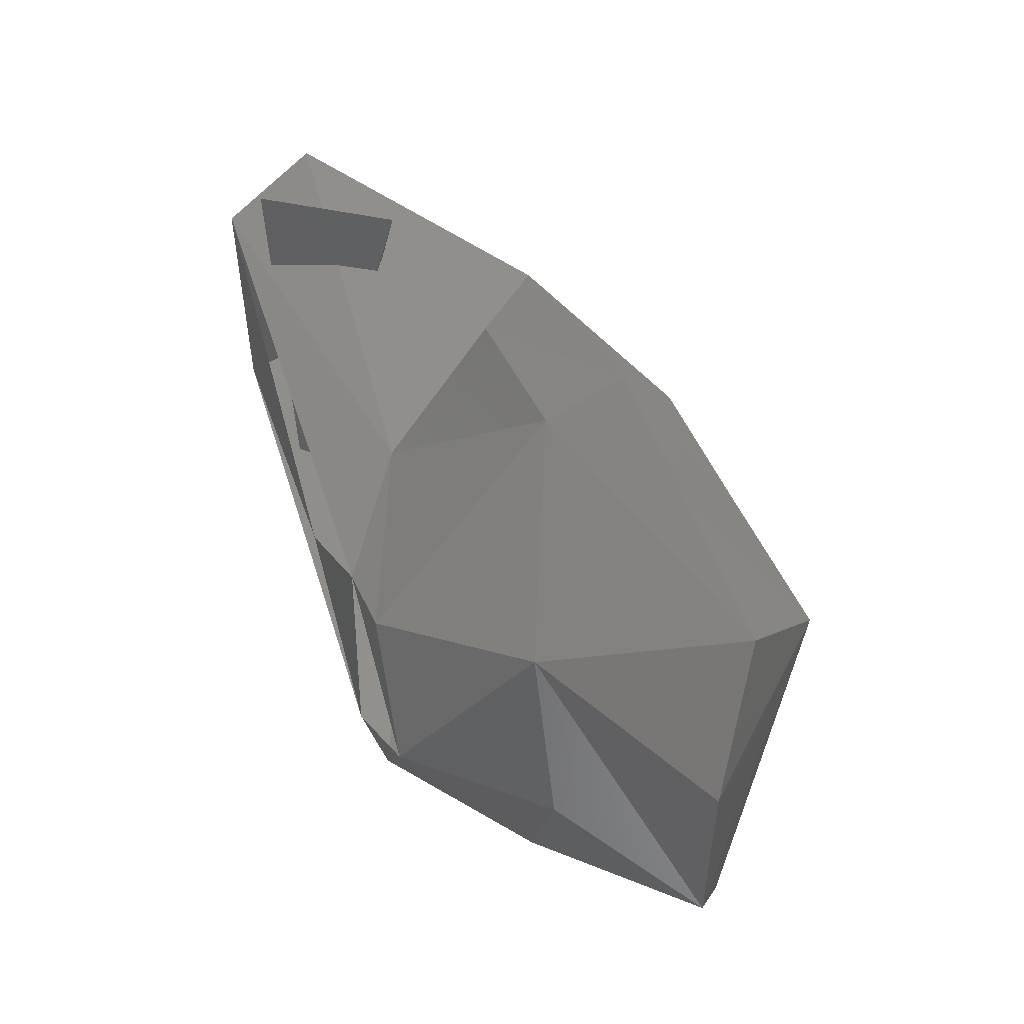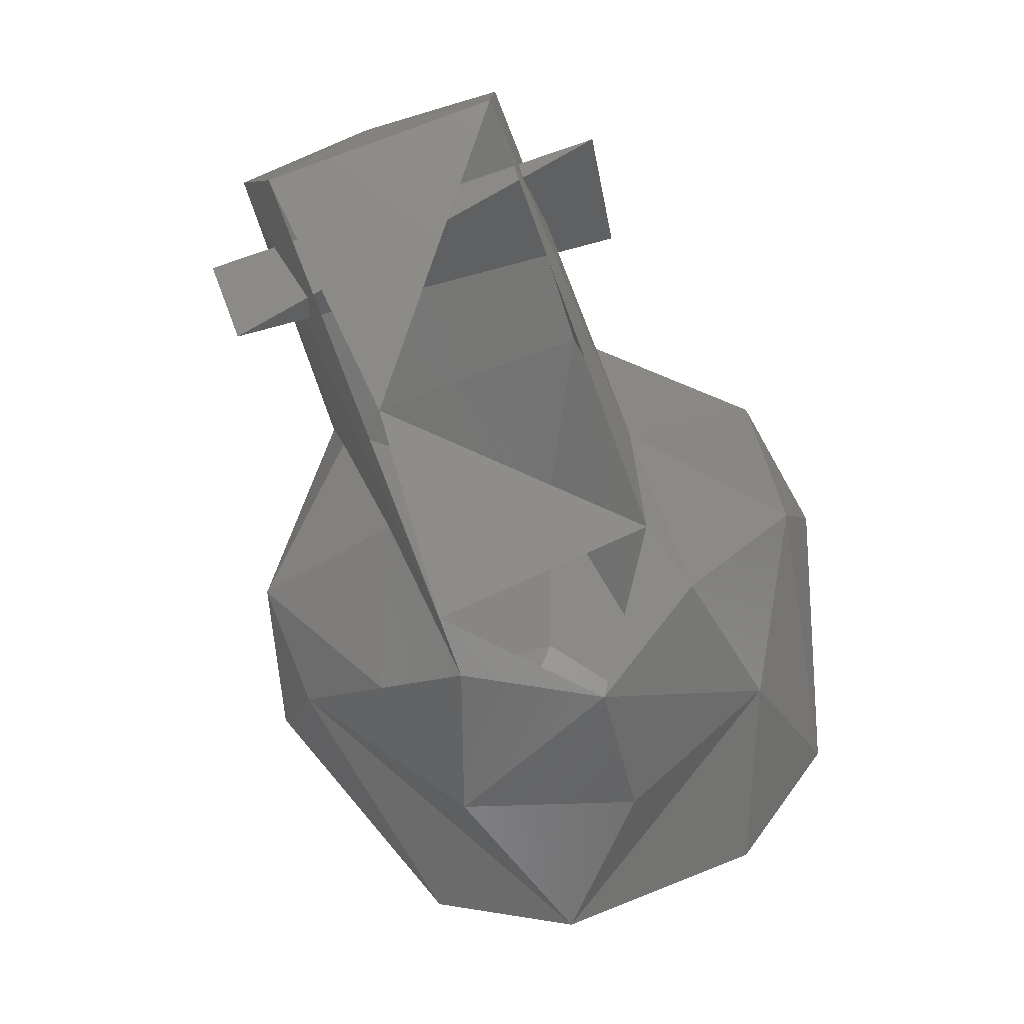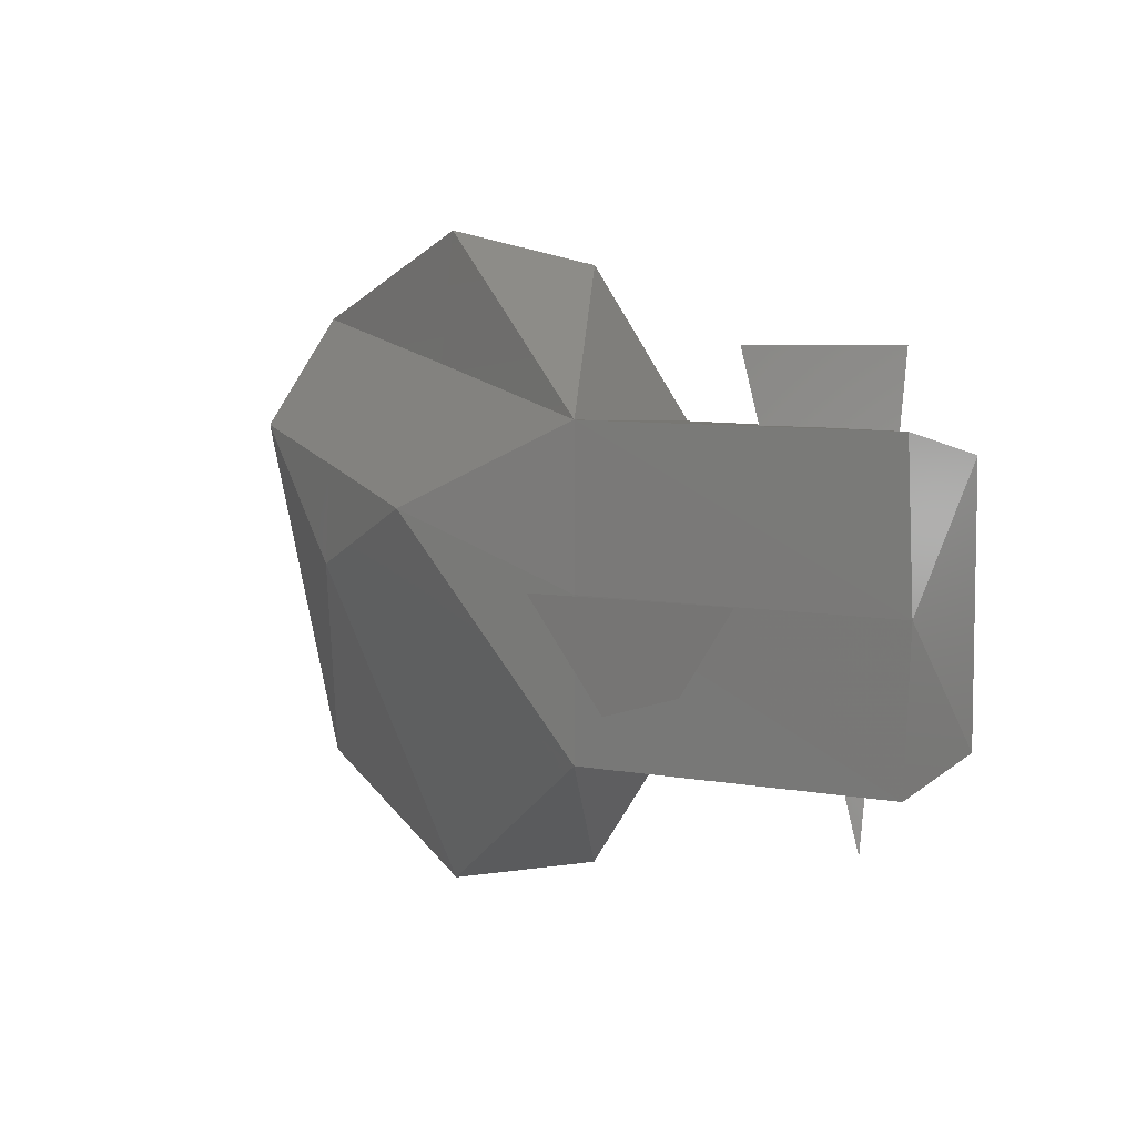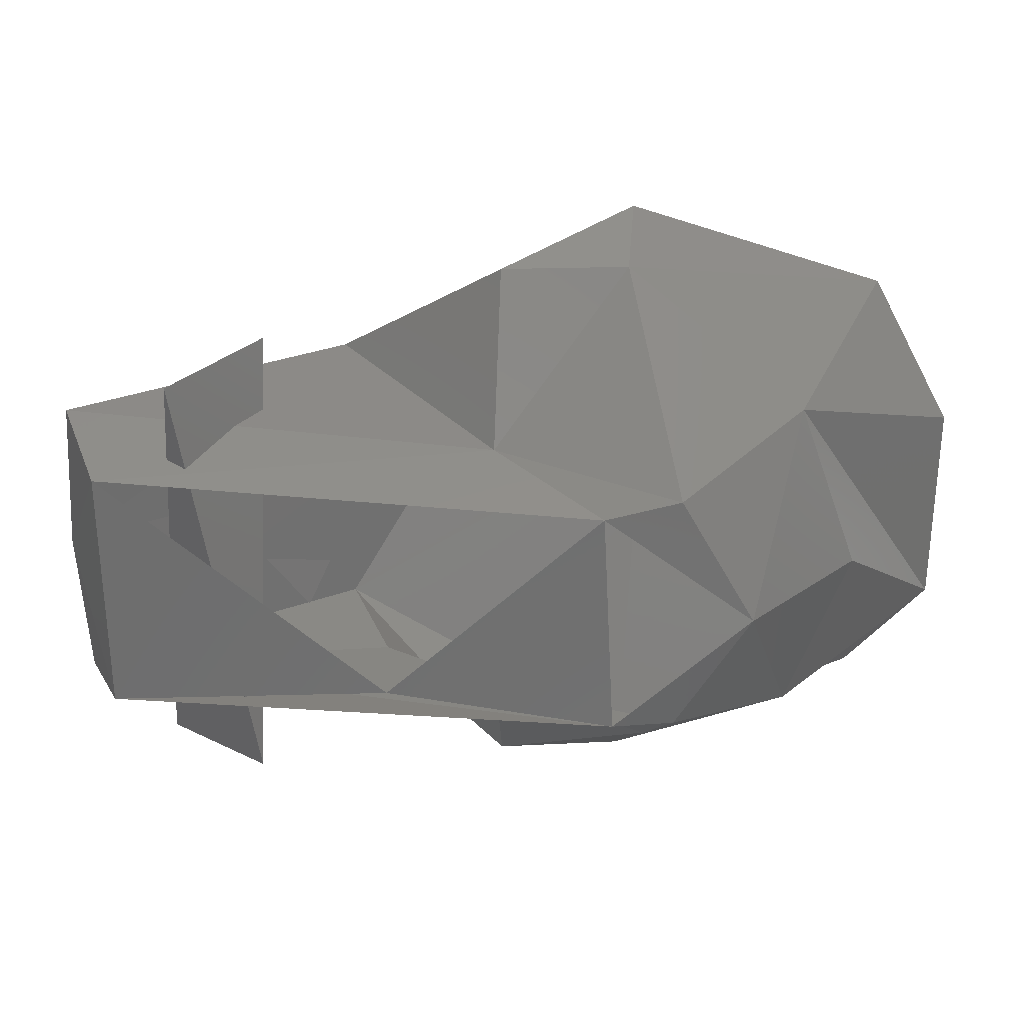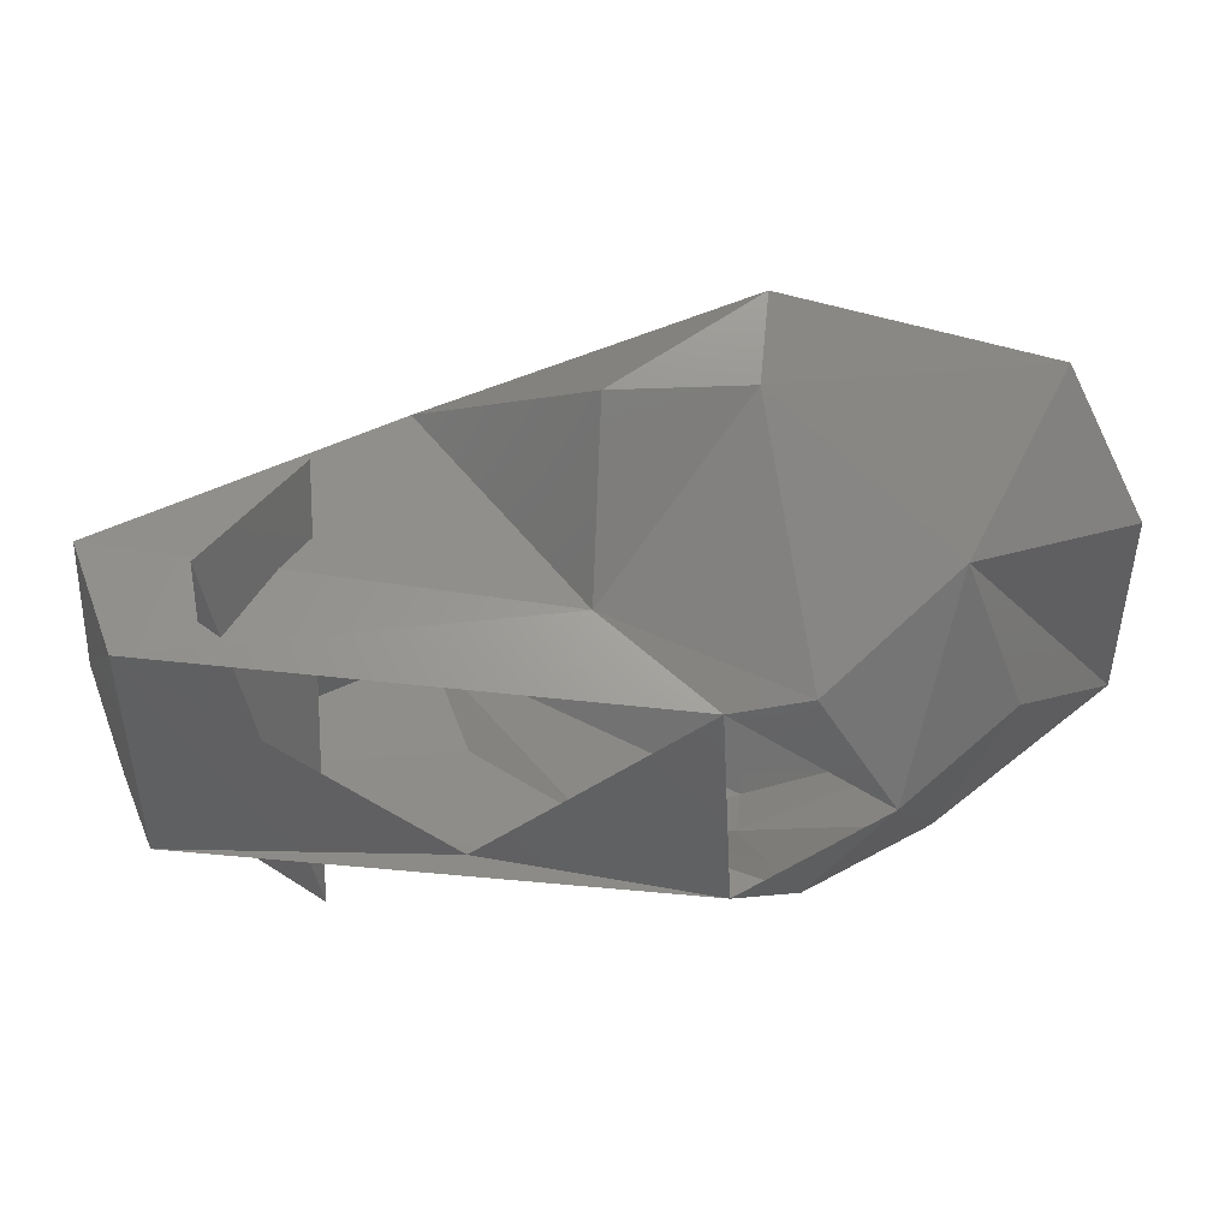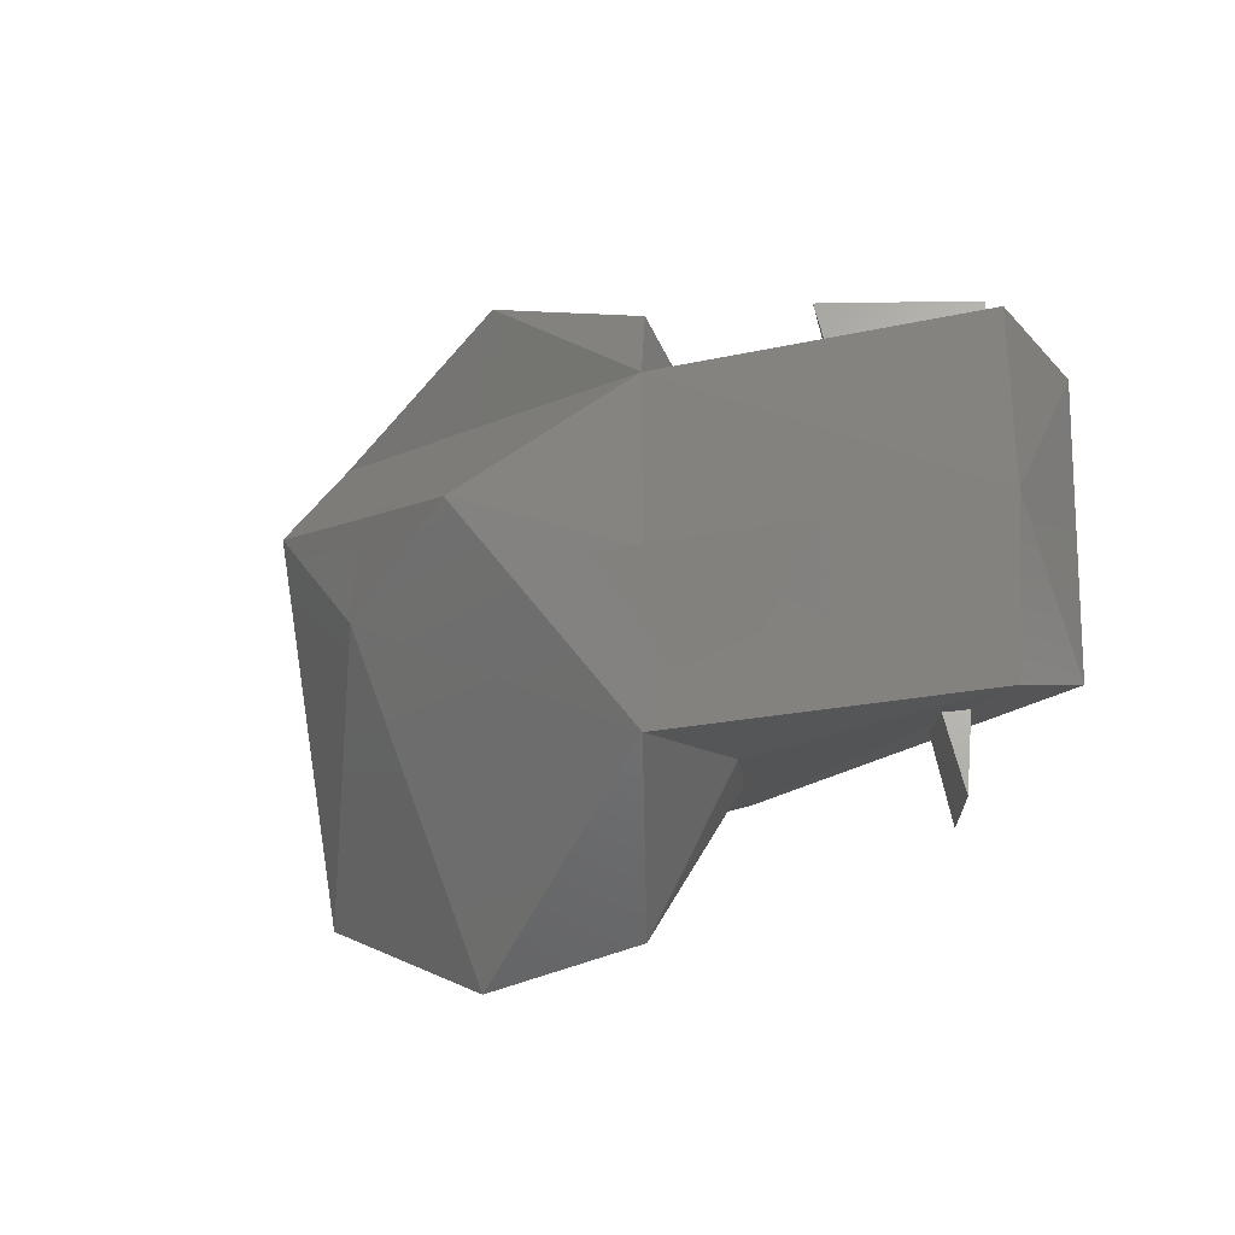
<metadata>
{"format":"stl","ext":"stl","renderer":"f3d","projection":"perspective","resolution":1024,"background":"white","views":[{"elev":52.6,"azim":72.9,"up":"+Y"},{"elev":76.7,"azim":68.6,"up":"+Z"},{"elev":6.6,"azim":-113.7,"up":"+Y"},{"elev":29.2,"azim":5.6,"up":"+Y"},{"elev":47.0,"azim":6.1,"up":"+Y"},{"elev":-16.2,"azim":-117.8,"up":"+Y"}]}
</metadata>
<code>
# stl→obj: 43 verts, 70 faces
v -4.154e+05 1.24e+05 4.672e+05
v -4.225e+05 0 4.681e+05
v -2.081e+05 1.249e+05 3.193e+05
v -2.108e+05 0 3.184e+05
v -9.477e+04 5.58e+04 2.254e+05
v -2.081e+05 -1.249e+05 3.193e+05
v 4.872e+04 0 2.166e+05
v 4.783e+04 7.972e+04 2.201e+05
v 2.037e+04 1.585e+05 3.051e+05
v 1.895e+05 1.036e+05 2.139e+05
v 2.48e+05 1.913e+05 2.901e+05
v 4.34e+04 -1.036e+05 5.487e+05
v 9.3e+04 -1.036e+05 5.381e+05
v -6.023e+04 -1.134e+05 4.832e+05
v 6.643e+04 -1.692e+05 4.61e+05
v -6.289e+04 -2.356e+05 4.008e+05
v 3.986e+04 -2.347e+05 3.84e+05
v 2.48e+05 -1.913e+05 2.901e+05
v -6.289e+04 2.356e+05 4.008e+05
v -6.023e+04 1.134e+05 4.832e+05
v 3.986e+04 2.347e+05 3.84e+05
v 9.3e+04 1.036e+05 5.381e+05
v 1.86e+05 1.391e+05 4.38e+05
v -3.738e+05 -1.036e+05 5.487e+05
v -4.154e+05 -1.231e+05 4.672e+05
v -1.63e+05 -1.231e+05 4.176e+05
v 2.356e+05 0 4.362e+05
v 1.532e+05 0 5.399e+05
v 1.86e+05 -1.391e+05 4.38e+05
v 3.109e+05 -8.592e+04 3.335e+05
v 3.986e+04 -2.639e+05 3.229e+05
v 3.109e+05 8.592e+04 3.335e+05
v -3.738e+05 1.036e+05 5.487e+05
v 3.986e+04 2.639e+05 3.229e+05
v -2.56e+05 -1.771e+05 5.283e+05
v -3.144e+05 1.78e+05 5.283e+05
v -2.56e+05 1.78e+05 4.265e+05
v -3.437e+05 -1.771e+05 4.77e+05
v 3.277e+04 8.68e+04 5.425e+05
v -1.444e+05 -8.68e+04 5.425e+05
v -2.453e+05 -1.24e+05 3.503e+05
v -1.869e+05 0 2.91e+05
v -3.189e+05 0 3.902e+05
f 1 2 3
f 2 3 4
f 3 4 5
f 4 5 6
f 5 6 7
f 5 3 8
f 3 8 9
f 8 9 10
f 9 10 11
f 12 13 14
f 13 14 15
f 14 15 16
f 15 16 17
f 5 8 7
f 8 7 10
f 7 10 18
f 19 20 21
f 20 21 22
f 21 22 23
f 24 12 25
f 12 25 14
f 25 14 26
f 23 27 28
f 27 28 29
f 28 29 13
f 29 30 17
f 30 17 18
f 17 18 31
f 11 32 10
f 32 10 30
f 10 30 18
f 17 29 15
f 29 15 13
f 33 1 20
f 1 20 3
f 6 25 4
f 25 4 2
f 34 3 19
f 3 19 20
f 11 34 9
f 34 9 3
f 6 31 7
f 31 7 18
f 23 21 11
f 21 11 34
f 11 32 23
f 32 23 30
f 35 36 37
f 16 17 31
f 38 37 36
f 22 39 20
f 28 39 22
f 6 26 16
f 39 12 40
f 2 24 25
f 33 20 39
f 19 34 21
f 23 28 22
f 40 24 33
f 24 2 33
f 38 36 35
f 27 23 30
f 27 29 30
f 12 28 13
f 2 1 33
f 6 16 31
f 26 14 16
f 26 25 6
f 37 38 35
f 41 42 43

</code>
